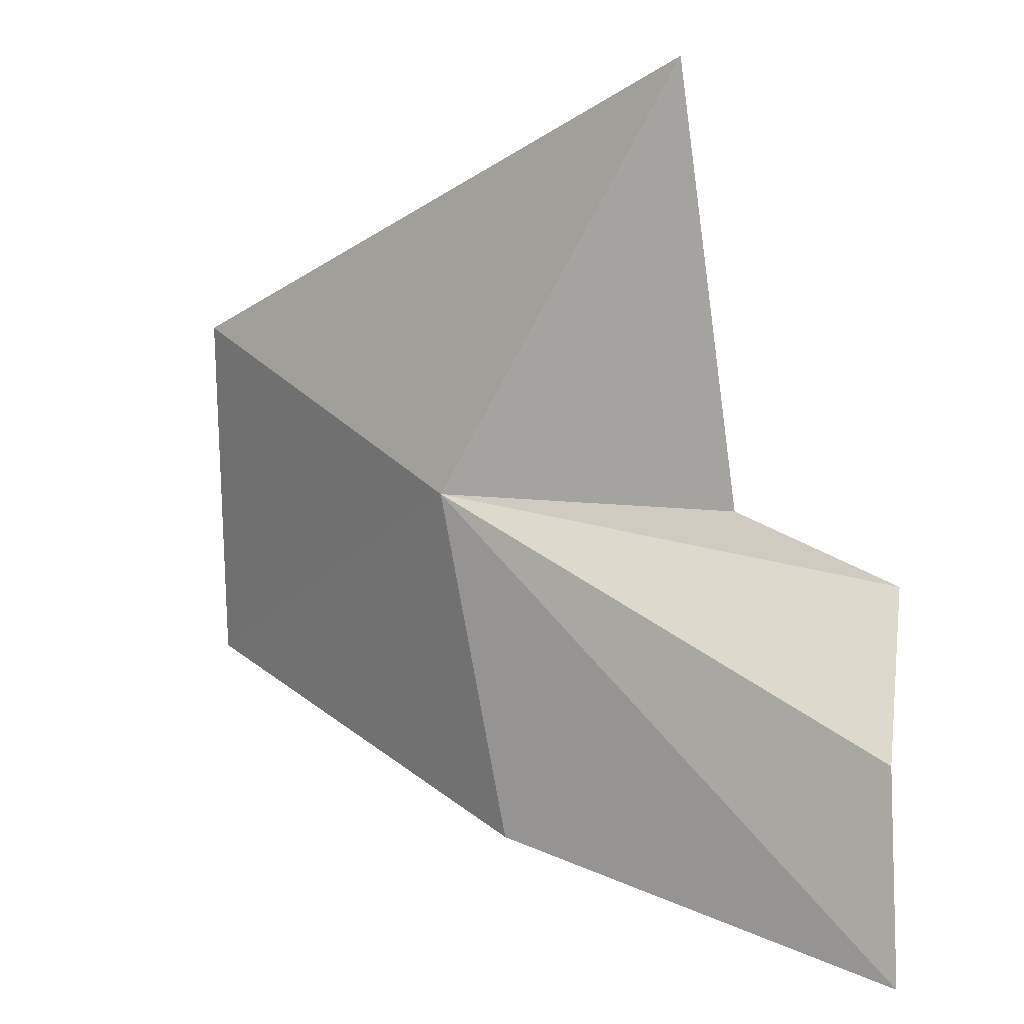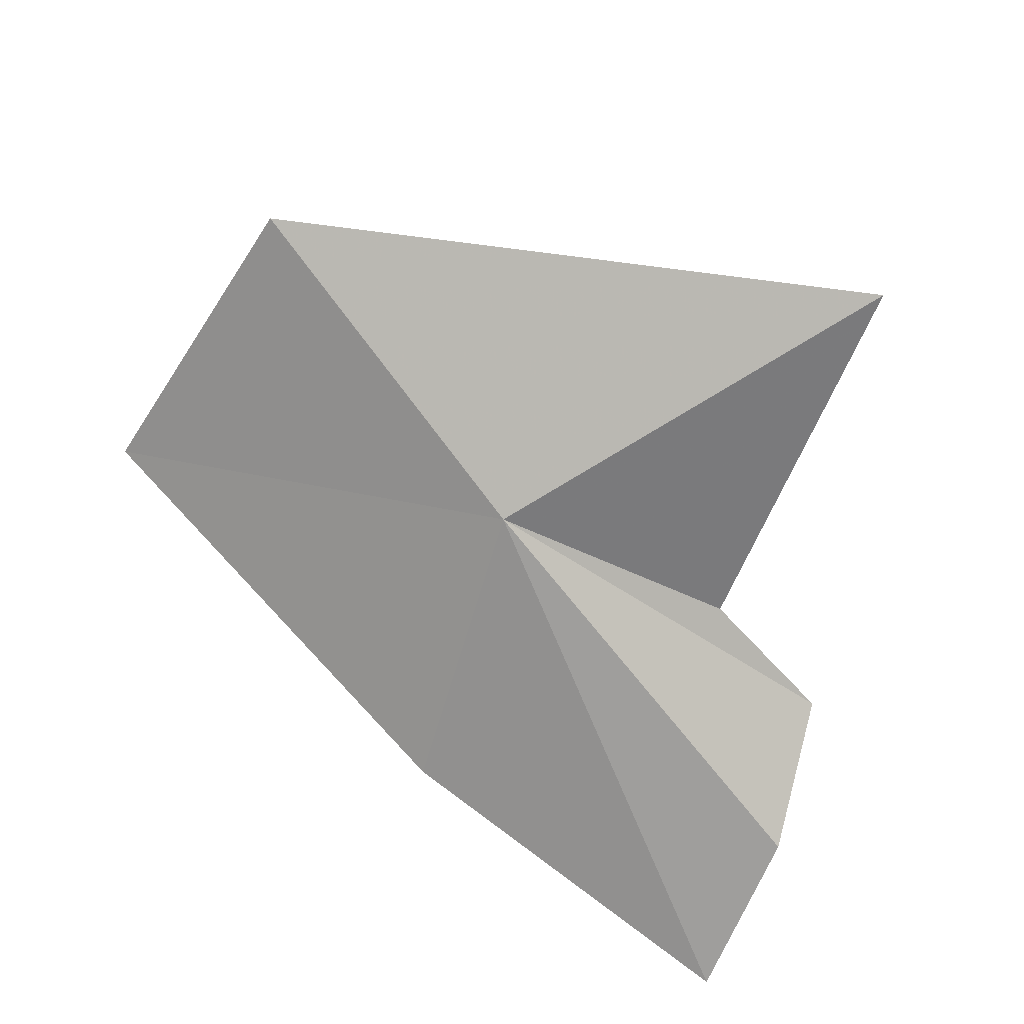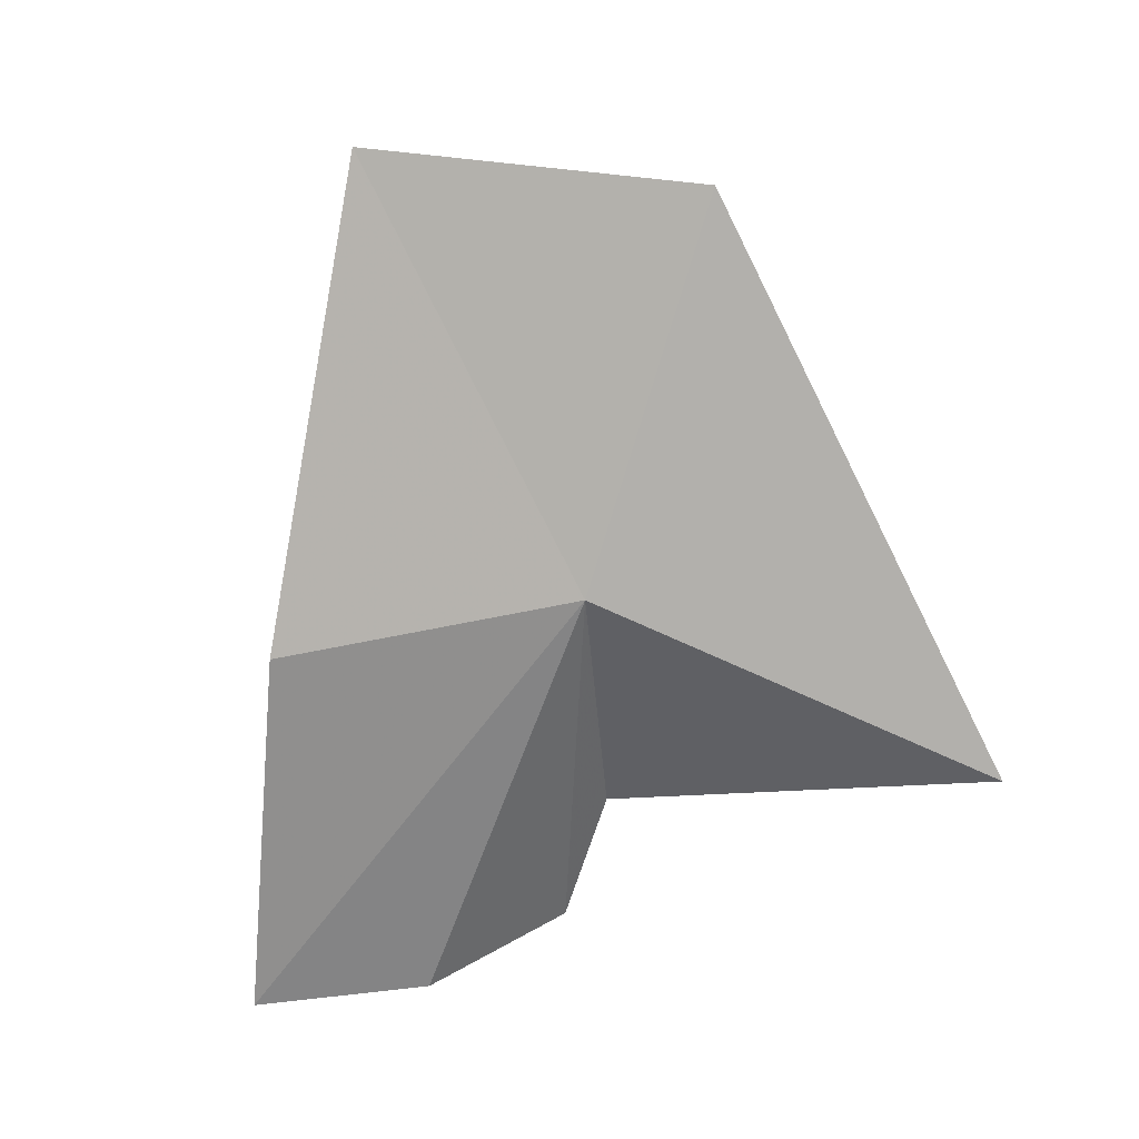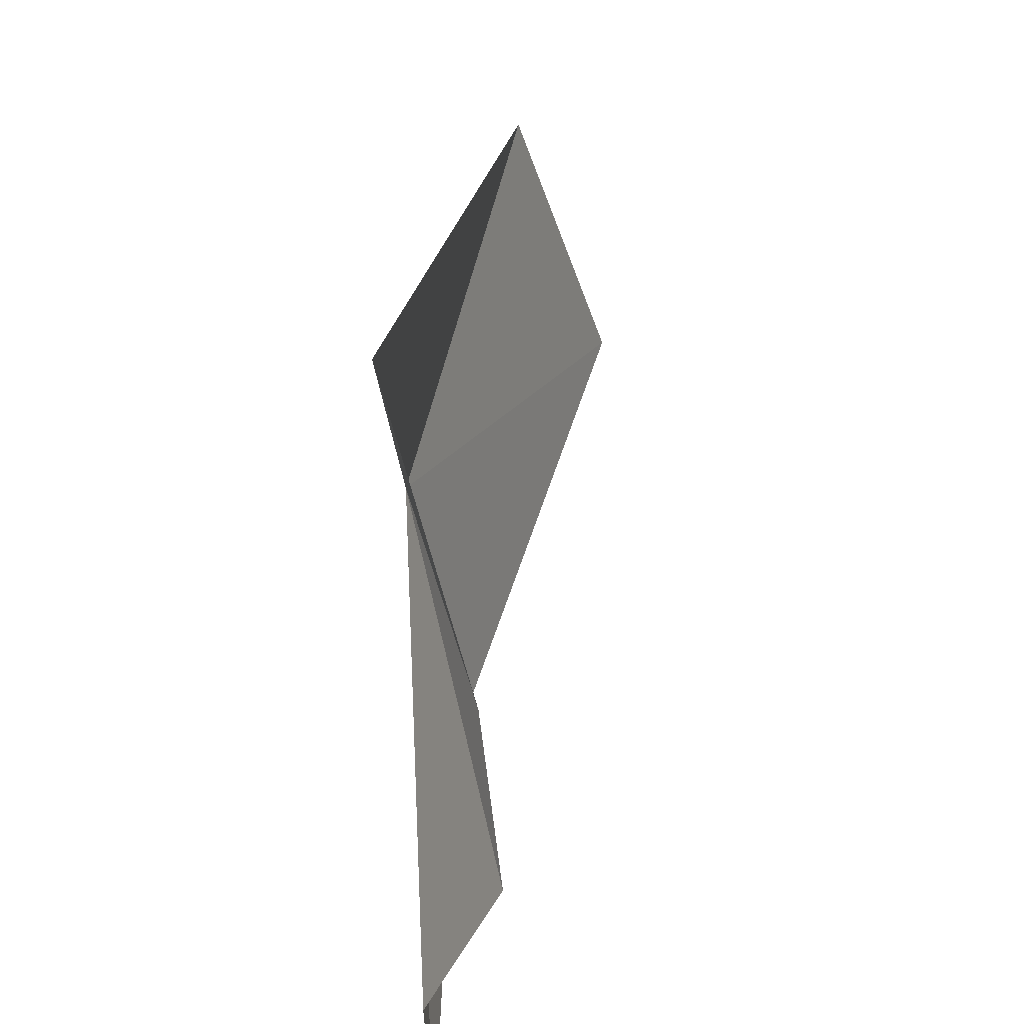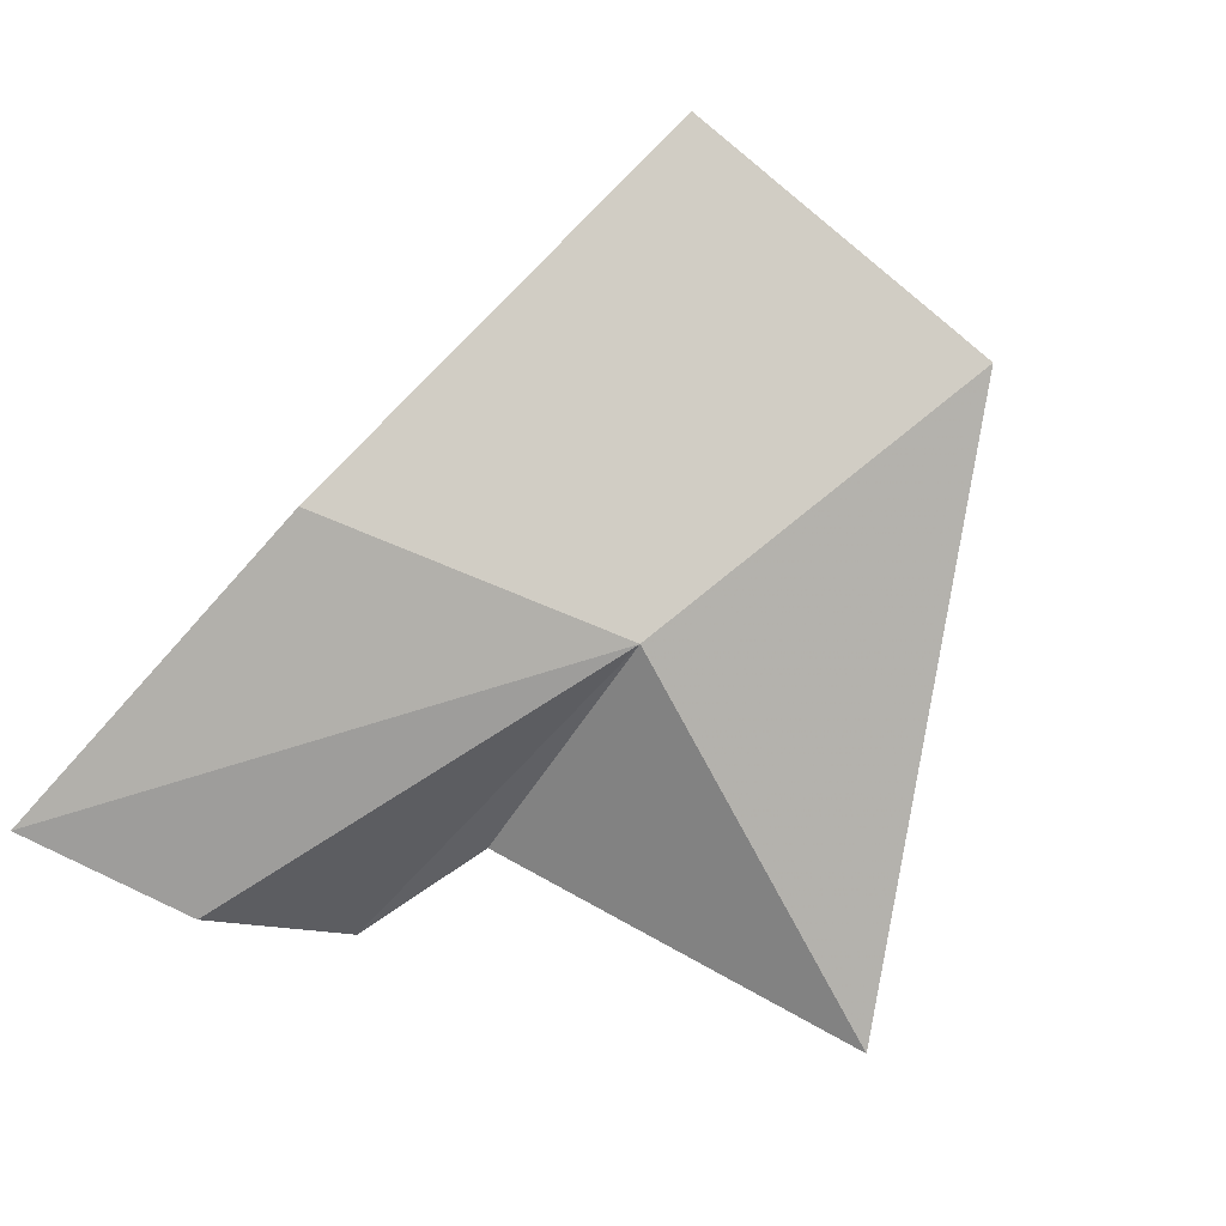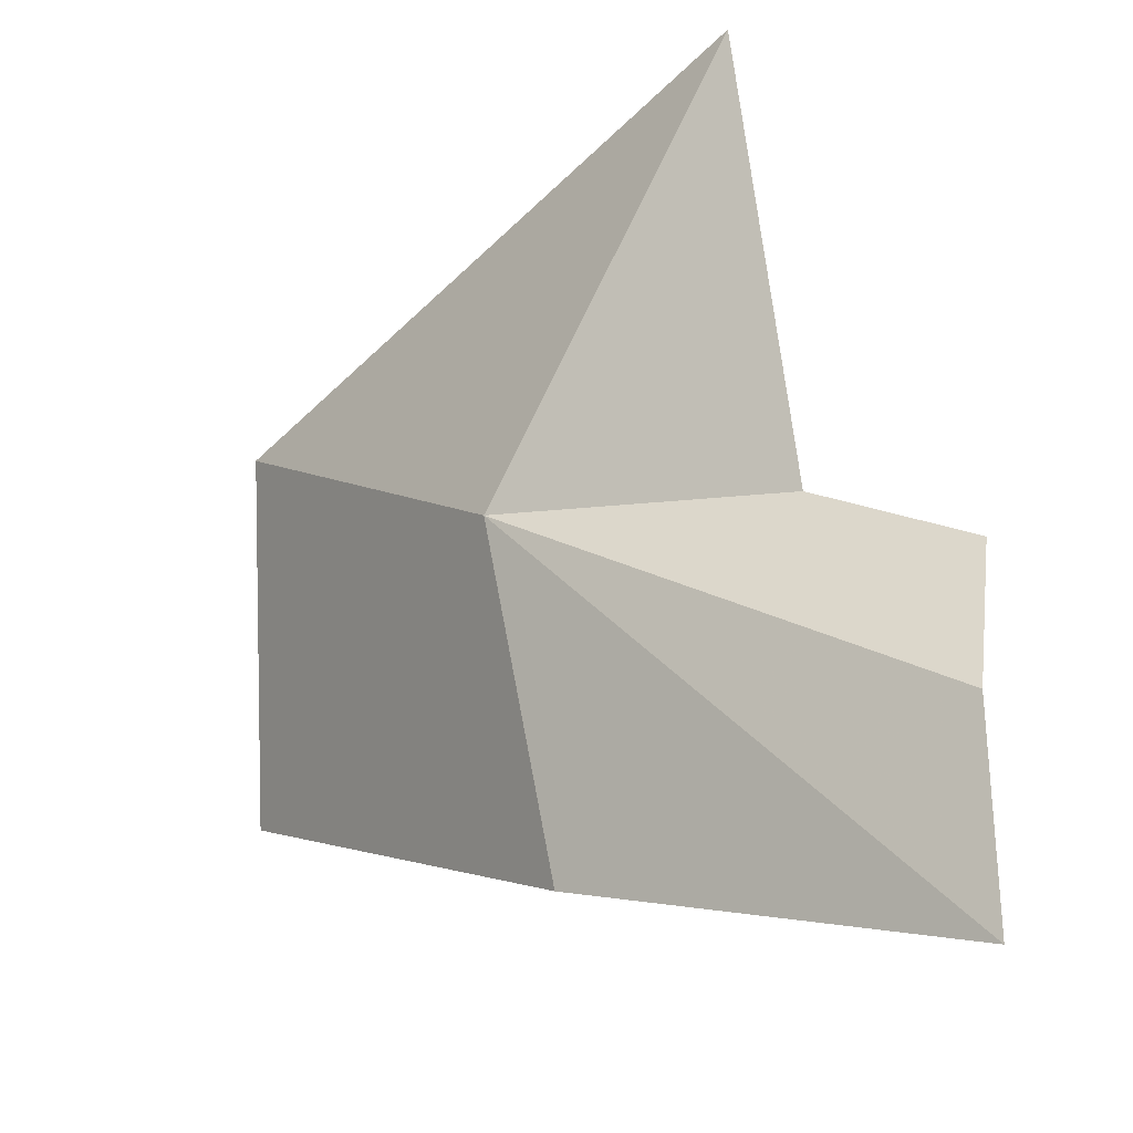
<metadata>
{"format":"obj","ext":"obj","renderer":"f3d","projection":"perspective","resolution":1024,"background":"white","views":[{"elev":0.8,"azim":29.9,"up":"+Z"},{"elev":-72.6,"azim":-24.2,"up":"+Y"},{"elev":-62.2,"azim":-81.8,"up":"+Y"},{"elev":44.4,"azim":88.2,"up":"+Z"},{"elev":-70.2,"azim":-118.6,"up":"+Y"},{"elev":-20.5,"azim":32.6,"up":"+Z"}]}
</metadata>
<code>
v -40.42 -22.02 11.55
v -40.21 -21.82 10.01
v -42.38 -20.98 10.75
v -42.11 -21.45 12.38
v -39.21 -22.09 13.38
v -38.3 -21.95 9.55
v -38.31 -21.98 10.46
v -39.13 -21.71 11.48
v -38.41 -21.63 11.17
f 1 3 2
f 1 4 3
f 1 5 4
f 1 2 6
f 1 6 7
f 1 8 5
f 1 7 9
f 1 9 8

</code>
